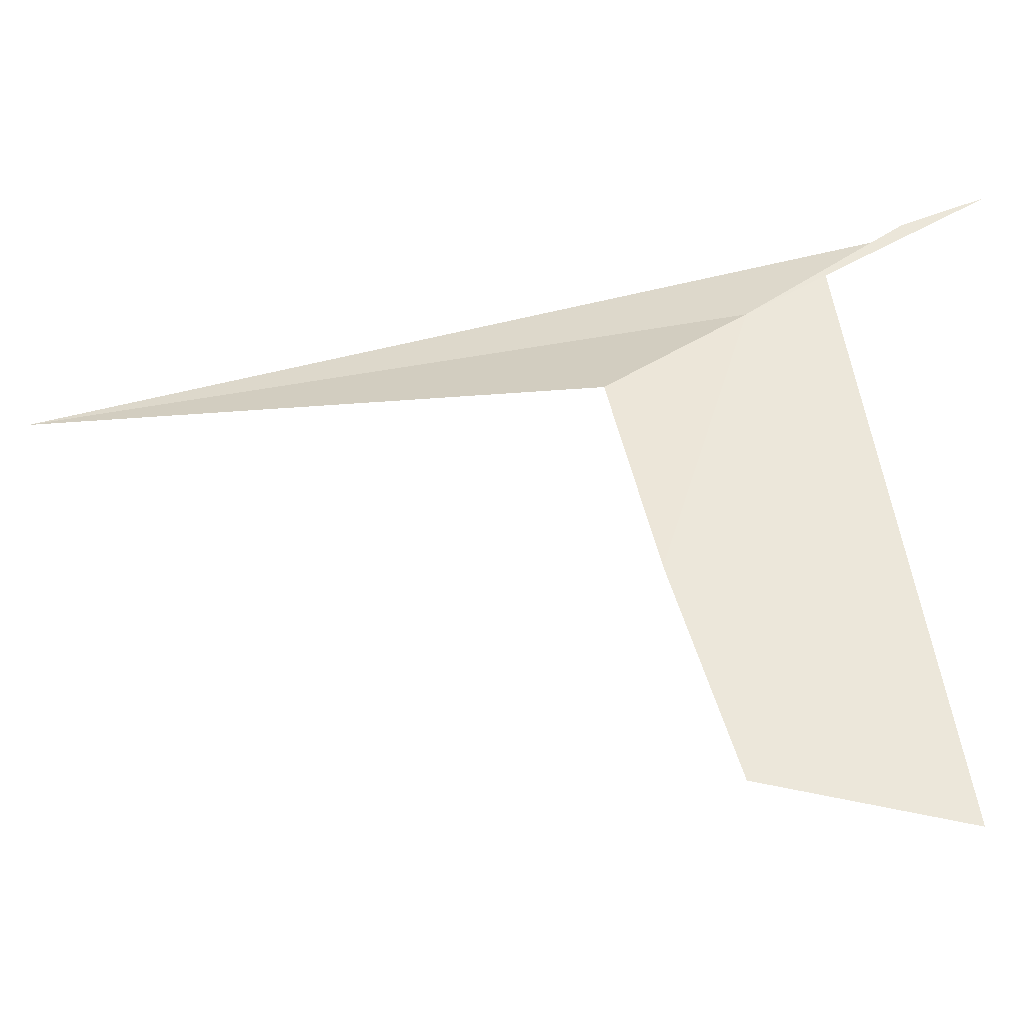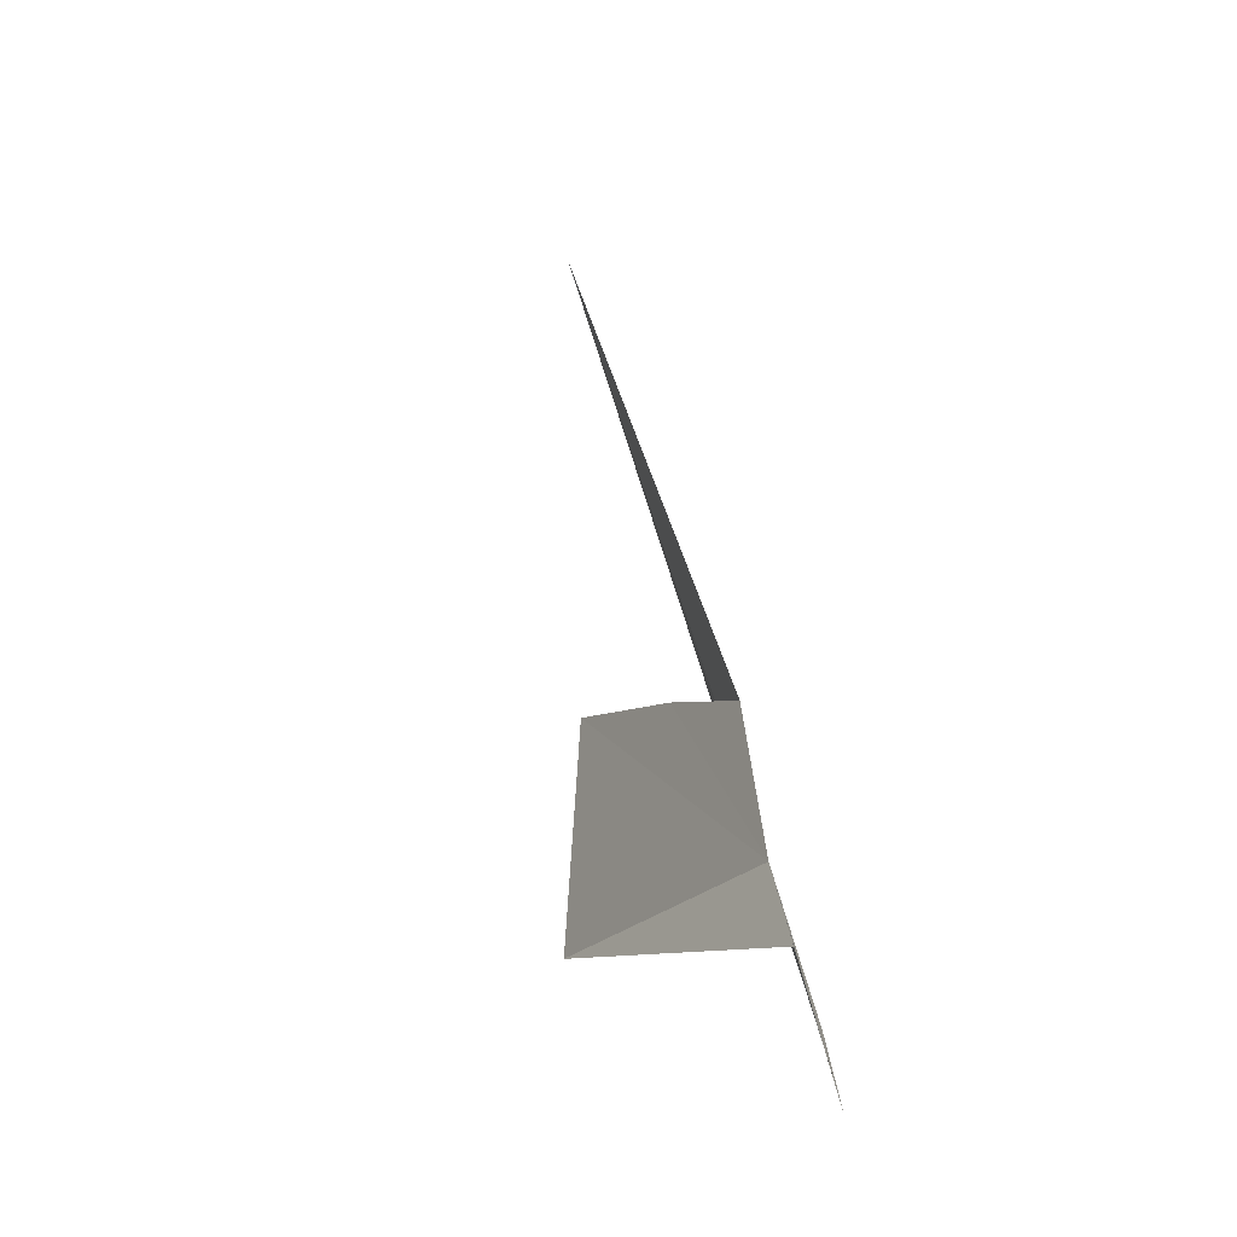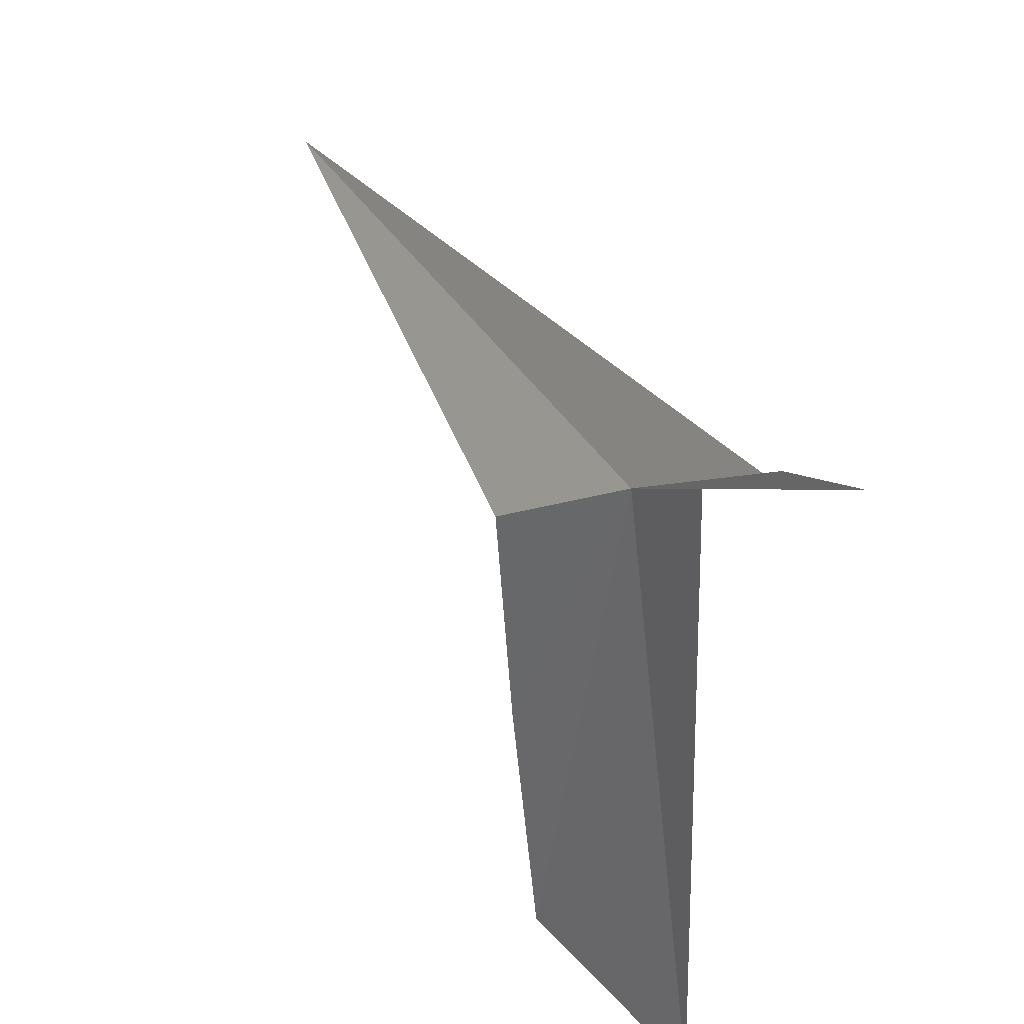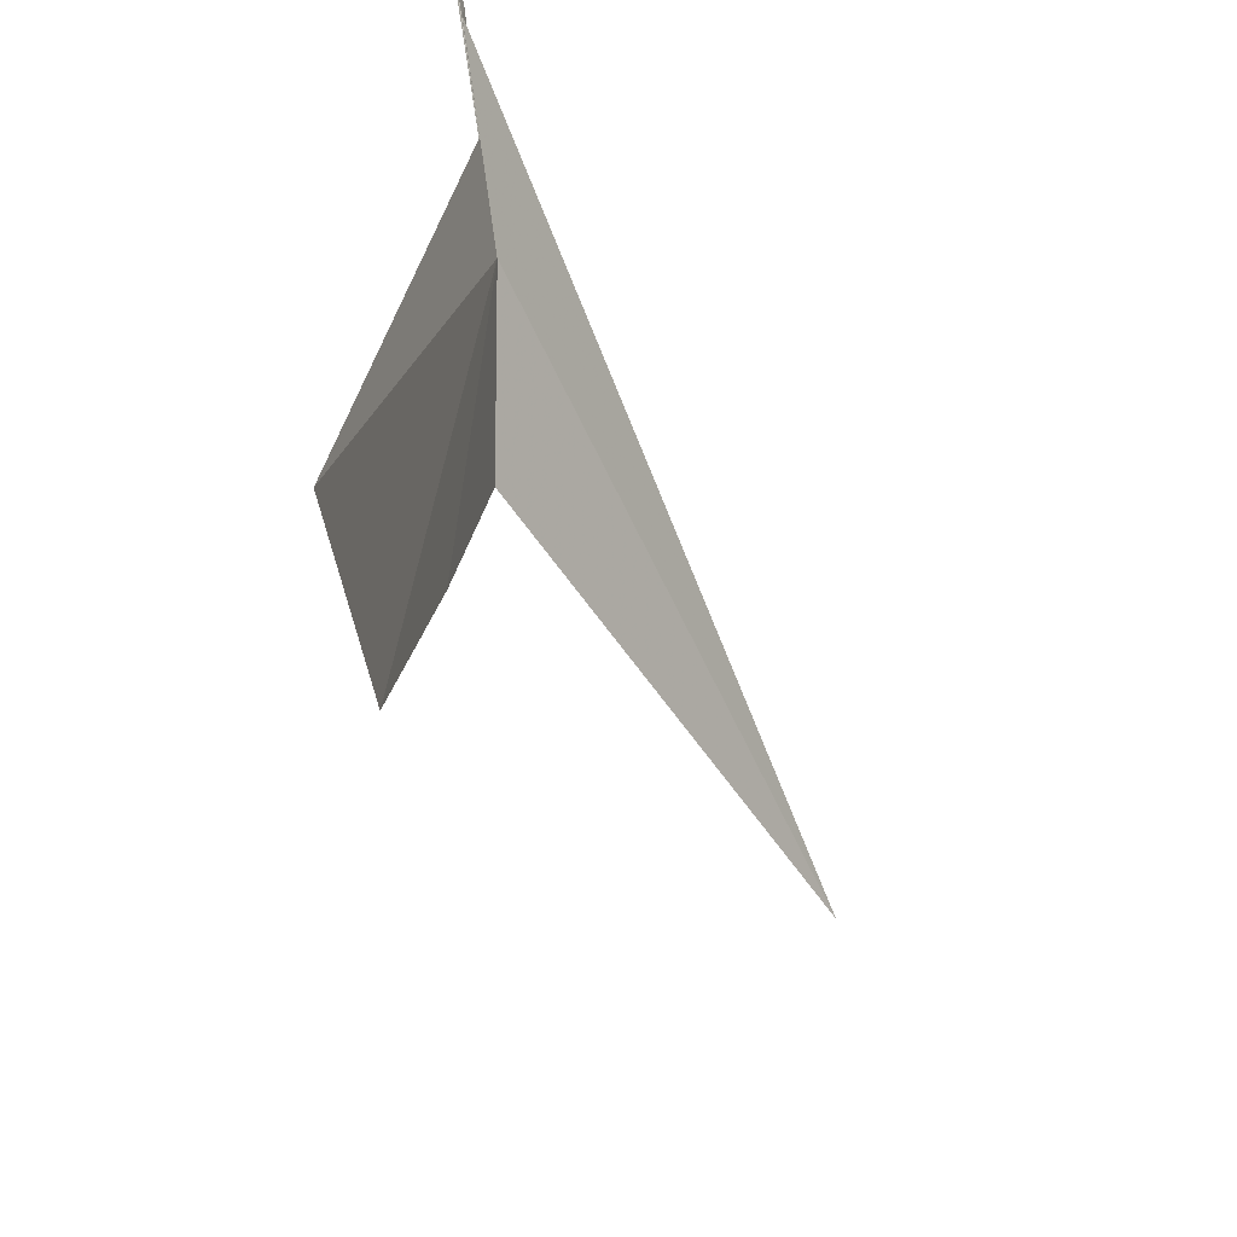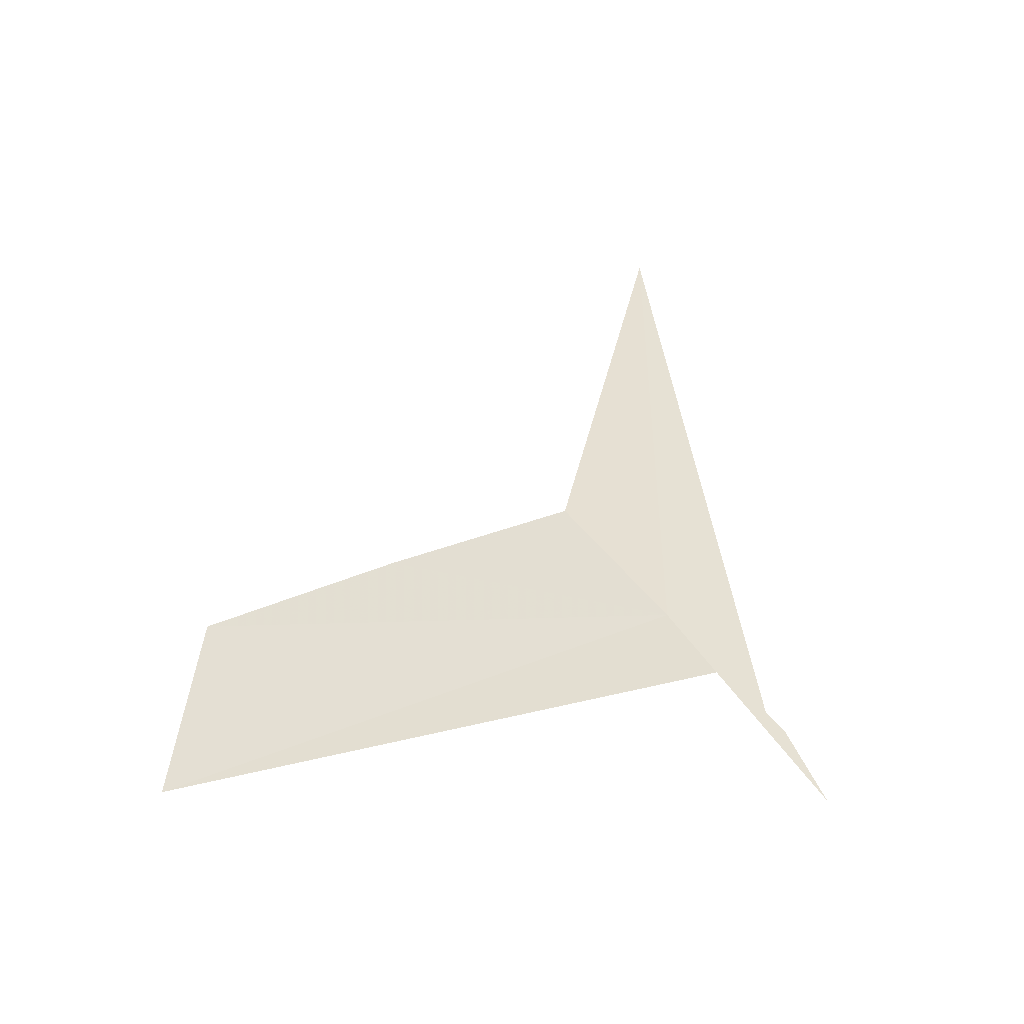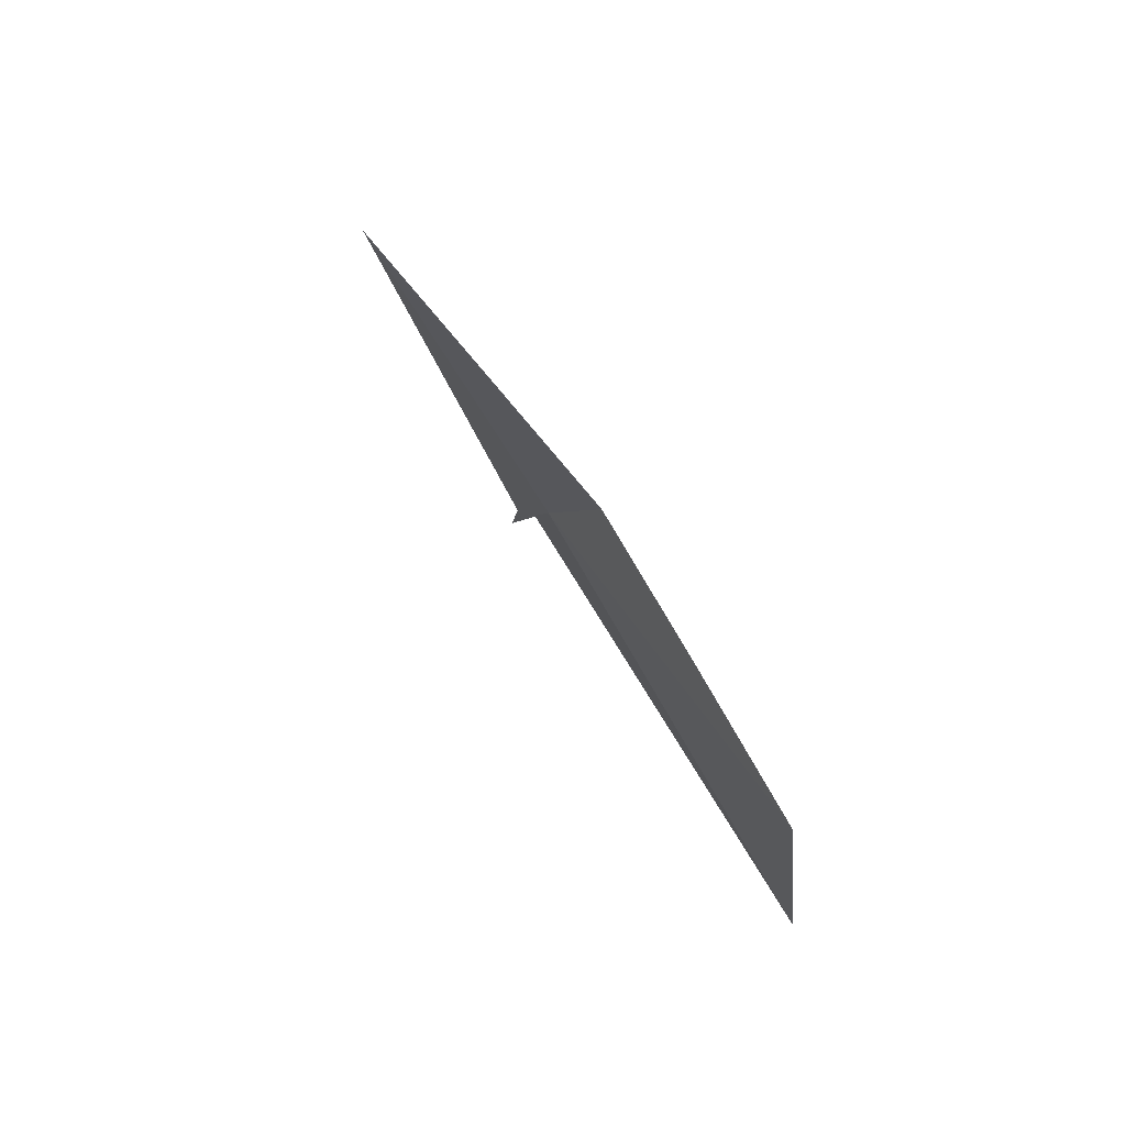
<metadata>
{"format":"obj","ext":"obj","renderer":"f3d","projection":"perspective","resolution":1024,"background":"white","views":[{"elev":-28.7,"azim":-97.7,"up":"+Z"},{"elev":-15.5,"azim":-151.7,"up":"+Y"},{"elev":39.6,"azim":-42.8,"up":"+Z"},{"elev":-53.1,"azim":7.3,"up":"+Z"},{"elev":-34.3,"azim":-72.8,"up":"+Y"},{"elev":58.3,"azim":155.9,"up":"+Y"}]}
</metadata>
<code>
v 109.1 123.5 38.64
v 109.1 122.8 39.05
v 109 122.1 39.49
v 109 122.1 39.49
v 109 121.5 39.86
v 109 122.1 39.5
v 110.7 128.9 38.19
v 109 122.2 39.46
v 108.9 124.6 37.79
v 108.5 122.2 34.3
v 108.6 123.8 34.56
v 108.8 124.3 36.23
v 109.1 122.2 39.56
f 1 2 3
f 1 3 4
f 1 6 5
f 1 8 7
f 1 7 9
f 1 11 10
f 1 12 11
f 1 5 13
f 1 13 8
f 1 9 12
f 1 4 6
f 1 10 2

</code>
